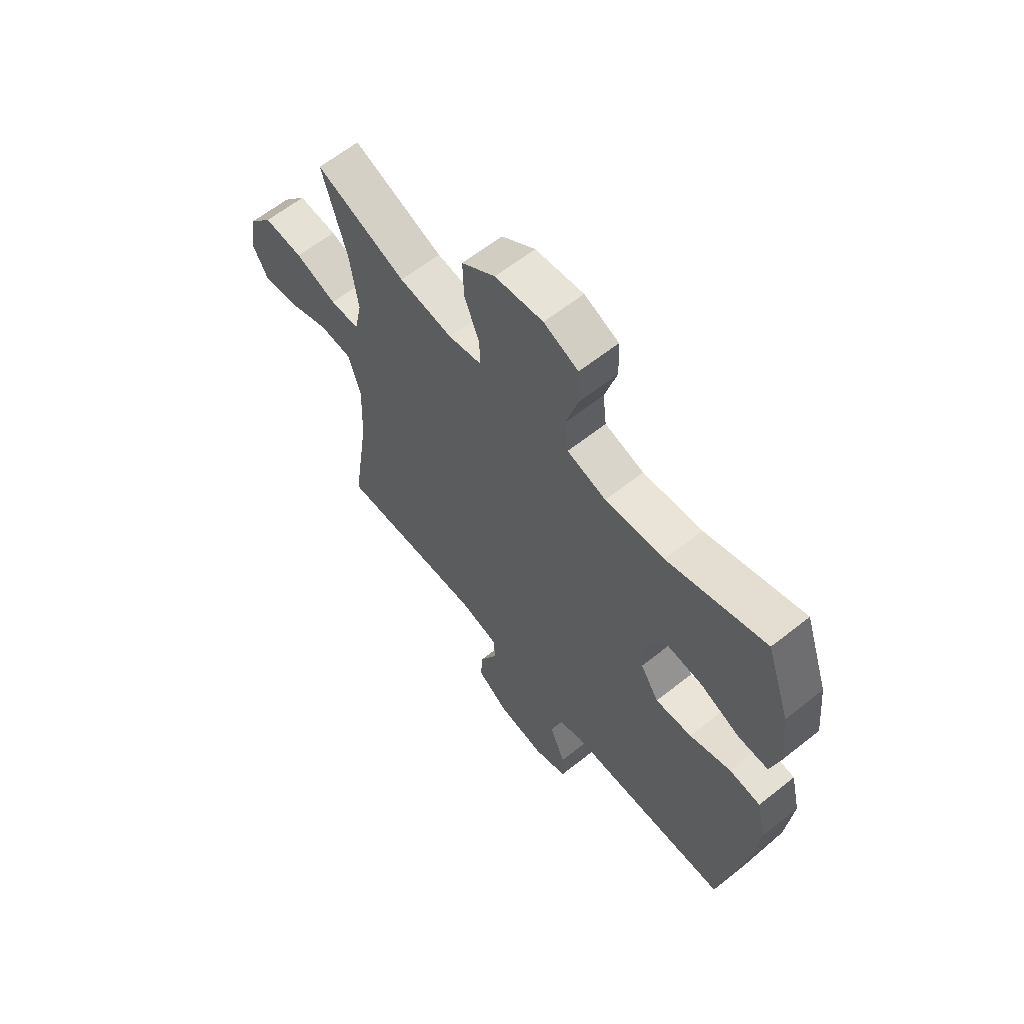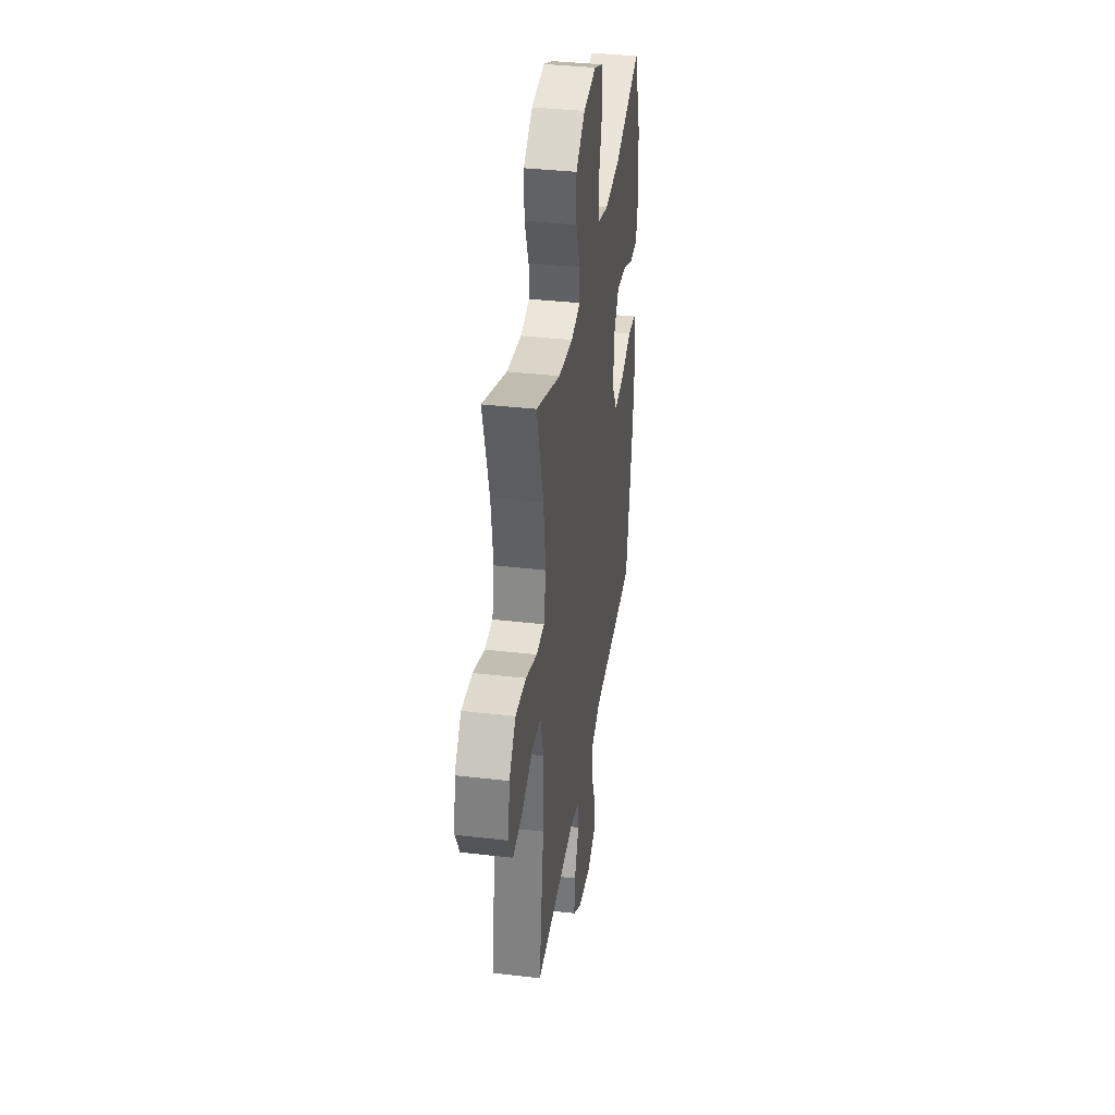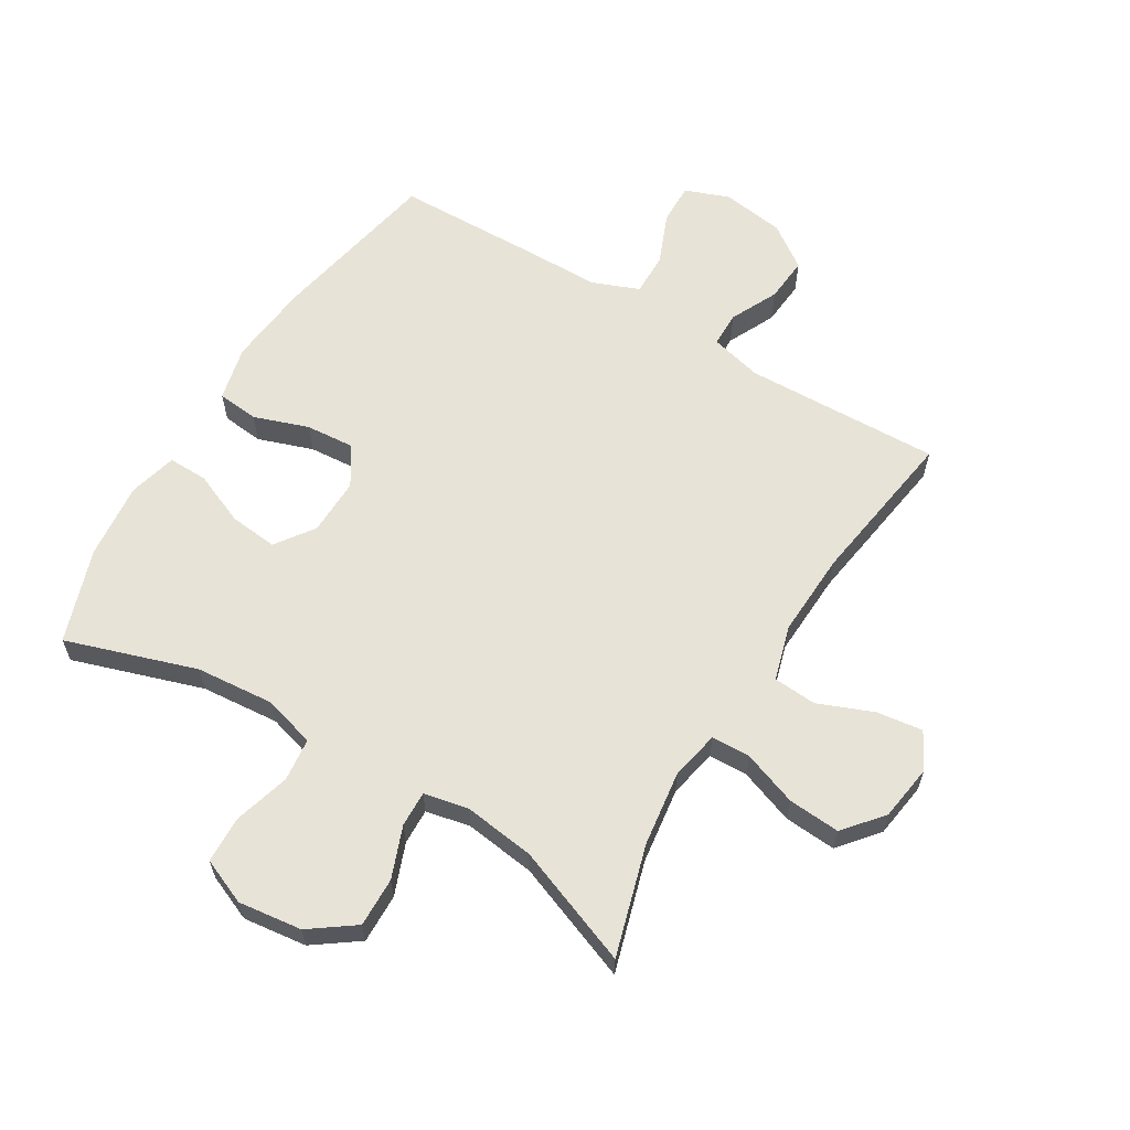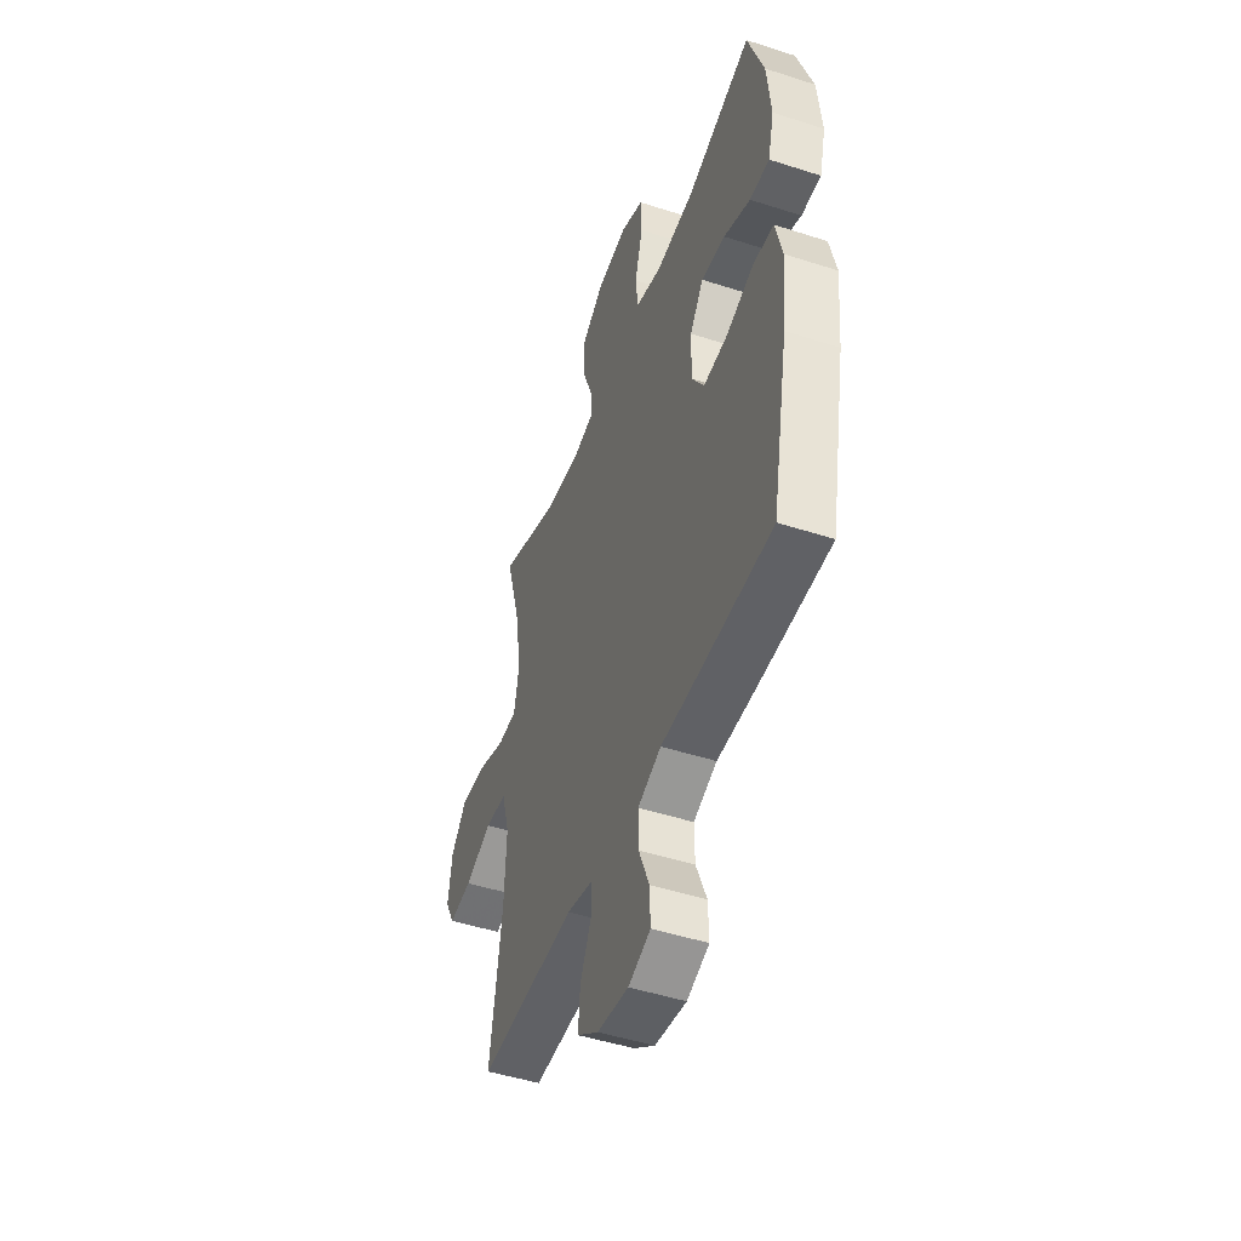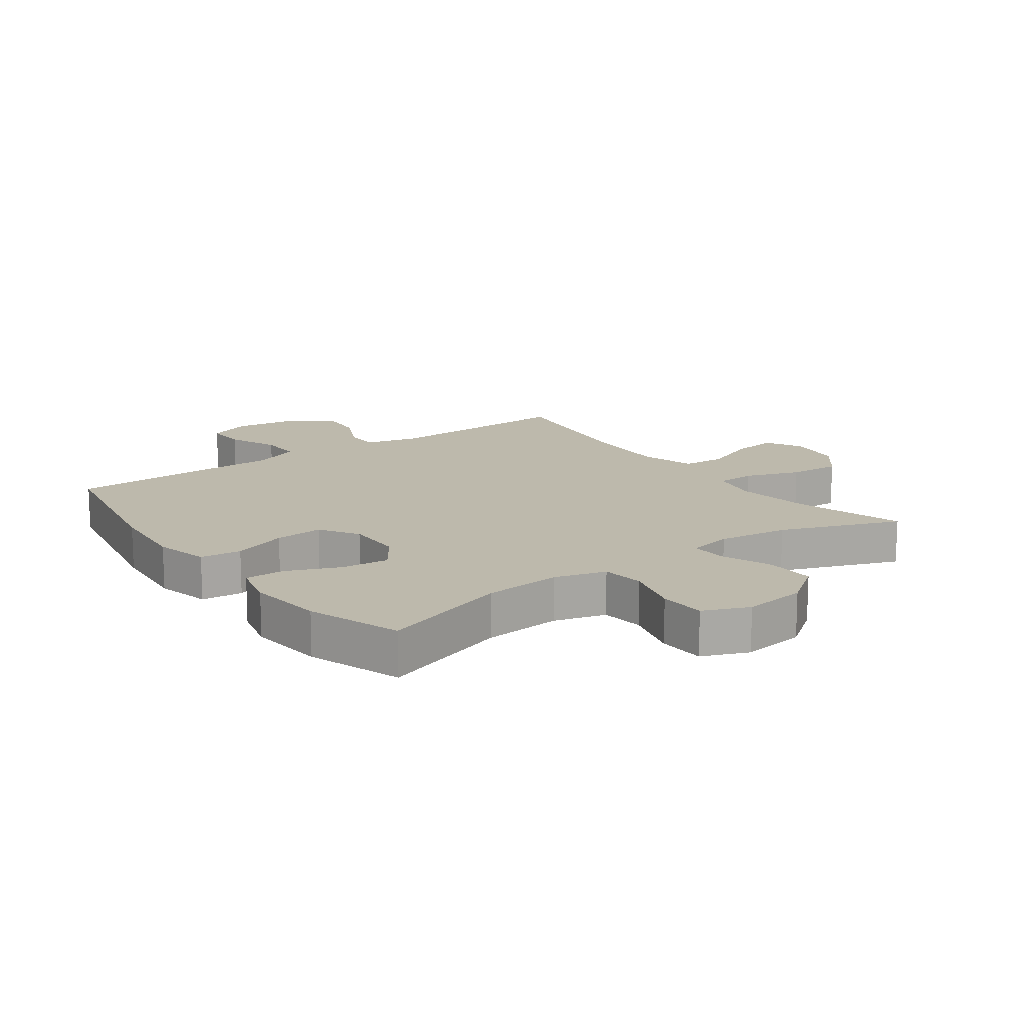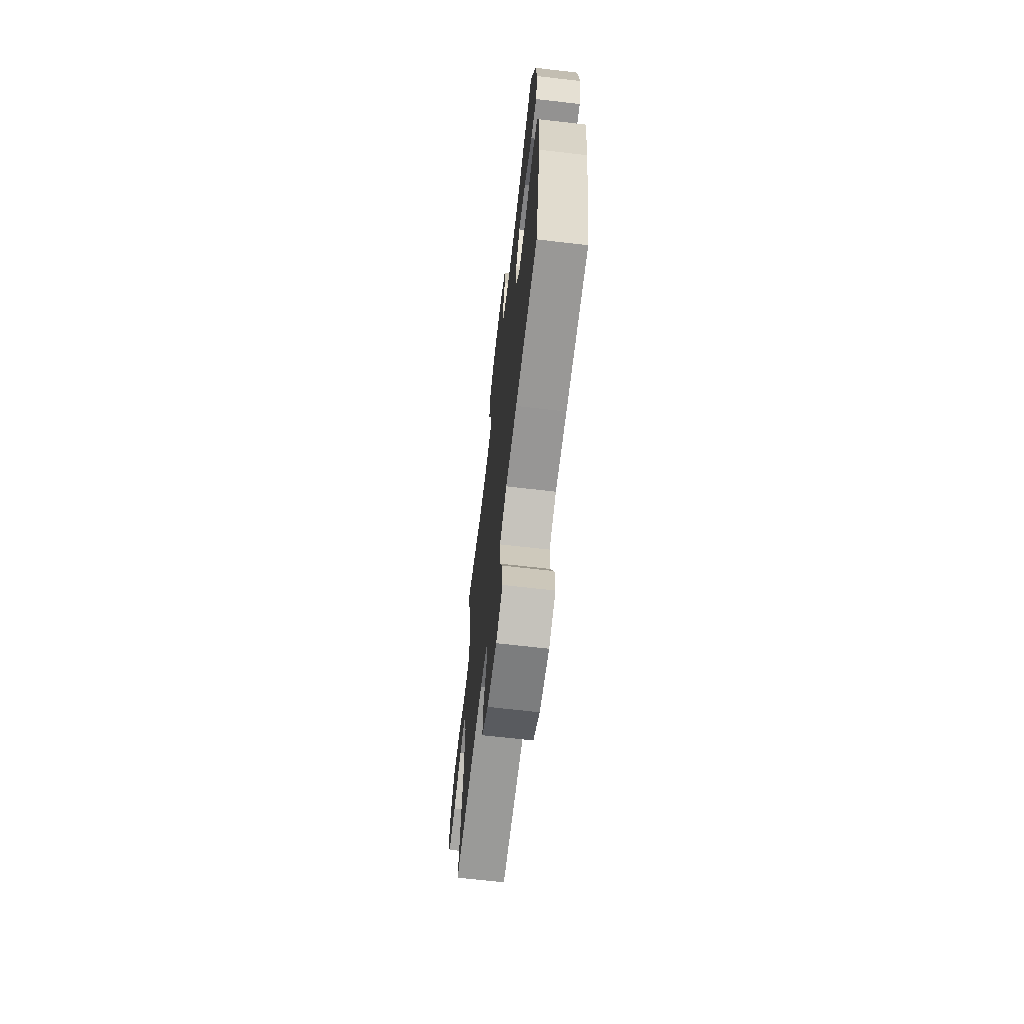
<metadata>
{"format":"obj","ext":"obj","renderer":"f3d","projection":"perspective","resolution":1024,"background":"white","views":[{"elev":62.4,"azim":-128.9,"up":"+Z"},{"elev":36.7,"azim":98.5,"up":"+Z"},{"elev":61.7,"azim":31.2,"up":"+Y"},{"elev":-47.7,"azim":-110.0,"up":"+Z"},{"elev":15.0,"azim":-36.1,"up":"+Y"},{"elev":-67.4,"azim":-96.6,"up":"+Z"}]}
</metadata>
<code>
v 0.5 0.07 0.5
v 0.448 0.07 0.322
v 0.431 0.07 0.199
v 0.447 0.07 0.12
v 0.51 0.07 0.118
v 0.599 0.07 0.15
v 0.683 0.07 0.156
v 0.735 0.07 0.093
v 0.748 0.07 0.003
v 0.716 0.07 -0.057
v 0.641 0.07 -0.047
v 0.552 0.07 -0.011
v 0.482 0.07 -0.016
v 0.456 0.07 -0.106
v 0.462 0.07 -0.243
v 0.5 0.07 -0.5
v 0.182 0.07 -0.49
v 0.098 0.07 -0.511
v 0.097 0.07 -0.568
v 0.134 0.07 -0.645
v 0.14 0.07 -0.718
v 0.071 0.07 -0.767
v -0.031 0.07 -0.782
v -0.103 0.07 -0.755
v -0.101 0.07 -0.688
v -0.067 0.07 -0.605
v -0.066 0.07 -0.536
v -0.142 0.07 -0.506
v -0.262 0.07 -0.505
v -0.5 0.07 -0.5
v -0.554 0.07 -0.221
v -0.567 0.07 -0.086
v -0.546 0.07 0.003
v -0.479 0.07 0.01
v -0.39 0.07 -0.021
v -0.311 0.07 -0.027
v -0.271 0.07 0.036
v -0.273 0.07 0.129
v -0.317 0.07 0.191
v -0.395 0.07 0.183
v -0.481 0.07 0.147
v -0.545 0.07 0.146
v -0.565 0.07 0.224
v -0.552 0.07 0.348
v -0.5 0.07 0.5
v -0.289 0.07 0.431
v -0.162 0.07 0.42
v -0.078 0.07 0.444
v -0.07 0.07 0.514
v -0.096 0.07 0.605
v -0.093 0.07 0.681
v -0.019 0.07 0.712
v 0.084 0.07 0.699
v 0.156 0.07 0.647
v 0.154 0.07 0.567
v 0.122 0.07 0.484
v 0.12 0.07 0.426
v 0.192 0.07 0.411
v 0.307 0.07 0.426
v 0.5 0 0.5
v 0.448 0 0.322
v 0.431 0 0.199
v 0.447 0 0.12
v 0.51 0 0.118
v 0.599 0 0.15
v 0.683 0 0.156
v 0.735 0 0.093
v 0.748 0 0.003
v 0.716 0 -0.057
v 0.641 0 -0.047
v 0.552 0 -0.011
v 0.482 0 -0.016
v 0.456 0 -0.106
v 0.462 0 -0.243
v 0.5 0 -0.5
v 0.182 0 -0.49
v 0.098 0 -0.511
v 0.097 0 -0.568
v 0.134 0 -0.645
v 0.14 0 -0.718
v 0.071 0 -0.767
v -0.031 0 -0.782
v -0.103 0 -0.755
v -0.101 0 -0.688
v -0.067 0 -0.605
v -0.066 0 -0.536
v -0.142 0 -0.506
v -0.262 0 -0.505
v -0.5 0 -0.5
v -0.554 0 -0.221
v -0.567 0 -0.086
v -0.546 0 0.003
v -0.479 0 0.01
v -0.39 0 -0.021
v -0.311 0 -0.027
v -0.271 0 0.036
v -0.273 0 0.129
v -0.317 0 0.191
v -0.395 0 0.183
v -0.481 0 0.147
v -0.545 0 0.146
v -0.565 0 0.224
v -0.552 0 0.348
v -0.5 0 0.5
v -0.289 0 0.431
v -0.162 0 0.42
v -0.078 0 0.444
v -0.07 0 0.514
v -0.096 0 0.605
v -0.093 0 0.681
v -0.019 0 0.712
v 0.084 0 0.699
v 0.156 0 0.647
v 0.154 0 0.567
v 0.122 0 0.484
v 0.12 0 0.426
v 0.192 0 0.411
v 0.307 0 0.426
f 54 55 56
f 53 54 56
f 52 53 56
f 51 52 56
f 50 51 56
f 49 50 56
f 48 49 56 57
f 47 48 57 58
f 44 45 46
f 43 44 46
f 42 43 46
f 41 42 46
f 40 41 46
f 39 40 46 47
f 38 39 47 58
f 33 34 35
f 32 33 35
f 31 32 35
f 30 31 35
f 29 30 35
f 28 29 35
f 27 28 35 36
f 24 25 26
f 23 24 26
f 22 23 26
f 21 22 26
f 20 21 26
f 19 20 26
f 18 19 26 27
f 27 36 37
f 18 27 37
f 17 18 37
f 10 11 12
f 9 10 12
f 8 9 12
f 7 8 12
f 6 7 12
f 5 6 12
f 4 5 12 13
f 59 1 2
f 59 2 3
f 38 58 59
f 37 38 59
f 17 37 59
f 16 17 59
f 15 16 59
f 14 15 59 3
f 4 13 14
f 3 4 14
f 115 114 113
f 115 113 112
f 115 112 111
f 115 111 110
f 115 110 109
f 115 109 108
f 116 115 108 107
f 117 116 107 106
f 105 104 103
f 105 103 102
f 105 102 101
f 105 101 100
f 105 100 99
f 106 105 99 98
f 117 106 98 97
f 94 93 92
f 94 92 91
f 94 91 90
f 94 90 89
f 94 89 88
f 94 88 87
f 95 94 87 86
f 85 84 83
f 85 83 82
f 85 82 81
f 85 81 80
f 85 80 79
f 85 79 78
f 86 85 78 77
f 96 95 86
f 96 86 77
f 96 77 76
f 71 70 69
f 71 69 68
f 71 68 67
f 71 67 66
f 71 66 65
f 71 65 64
f 72 71 64 63
f 61 60 118
f 62 61 118
f 118 117 97
f 118 97 96
f 118 96 76
f 118 76 75
f 118 75 74
f 62 118 74 73
f 73 72 63
f 73 63 62
f 1 60 61 2
f 2 61 62 3
f 3 62 63 4
f 4 63 64 5
f 5 64 65 6
f 6 65 66 7
f 7 66 67 8
f 8 67 68 9
f 9 68 69 10
f 10 69 70 11
f 11 70 71 12
f 12 71 72 13
f 13 72 73 14
f 14 73 74 15
f 15 74 75 16
f 16 75 76 17
f 17 76 77 18
f 18 77 78 19
f 19 78 79 20
f 20 79 80 21
f 21 80 81 22
f 22 81 82 23
f 23 82 83 24
f 24 83 84 25
f 25 84 85 26
f 26 85 86 27
f 27 86 87 28
f 28 87 88 29
f 29 88 89 30
f 30 89 90 31
f 31 90 91 32
f 32 91 92 33
f 33 92 93 34
f 34 93 94 35
f 35 94 95 36
f 36 95 96 37
f 37 96 97 38
f 38 97 98 39
f 39 98 99 40
f 40 99 100 41
f 41 100 101 42
f 42 101 102 43
f 43 102 103 44
f 44 103 104 45
f 45 104 105 46
f 46 105 106 47
f 47 106 107 48
f 48 107 108 49
f 49 108 109 50
f 50 109 110 51
f 51 110 111 52
f 52 111 112 53
f 53 112 113 54
f 54 113 114 55
f 55 114 115 56
f 56 115 116 57
f 57 116 117 58
f 58 117 118 59
f 59 118 60 1

</code>
